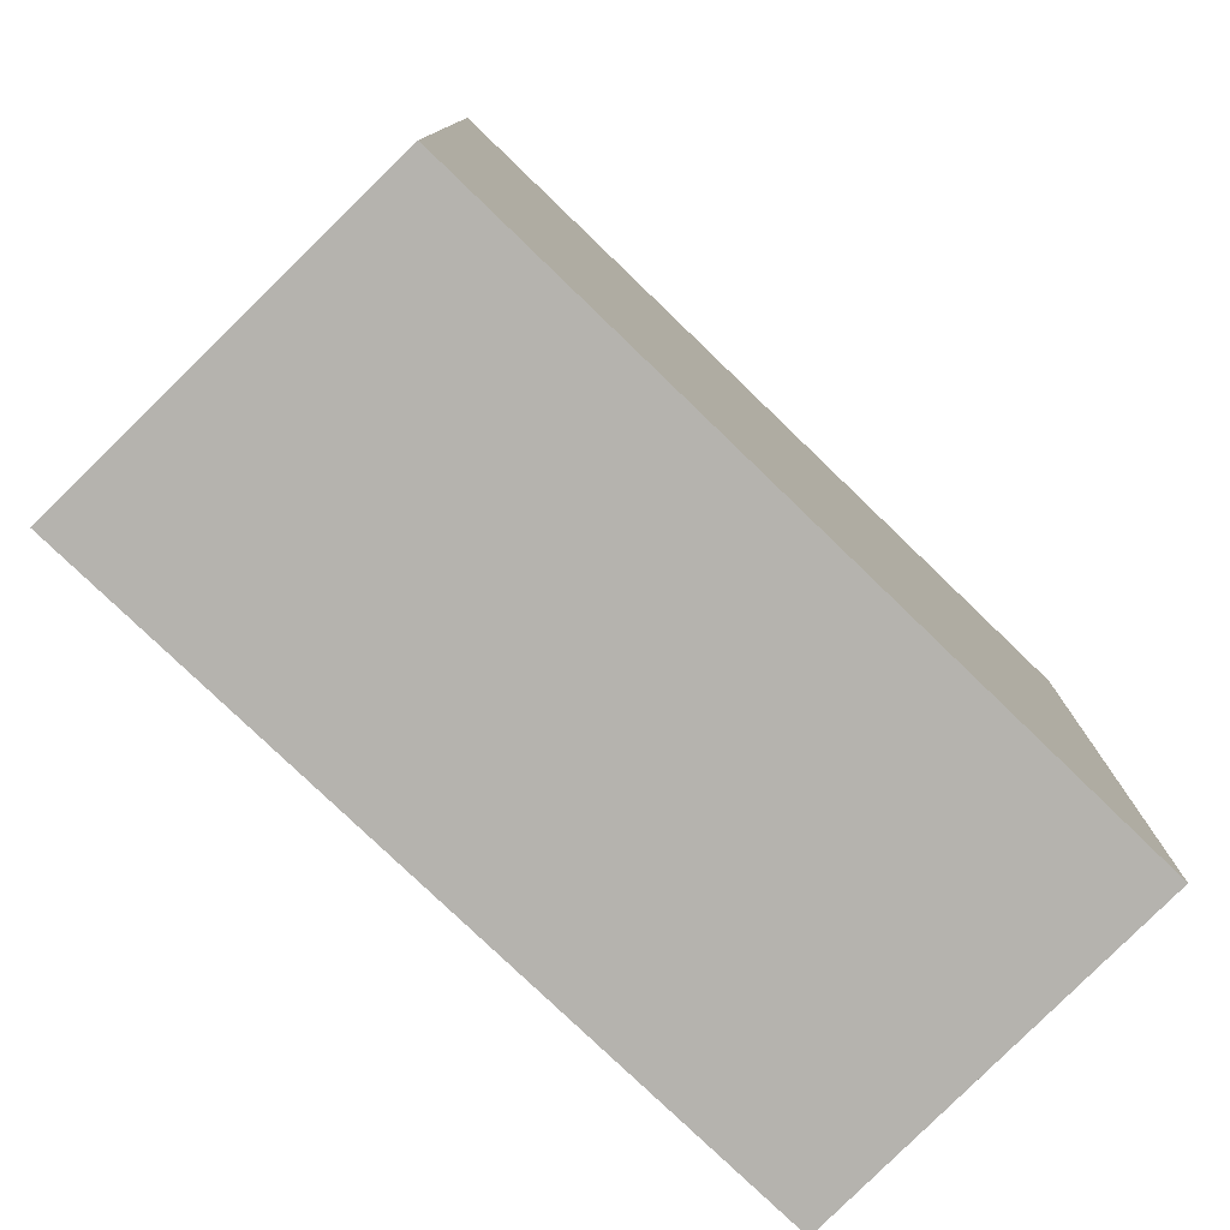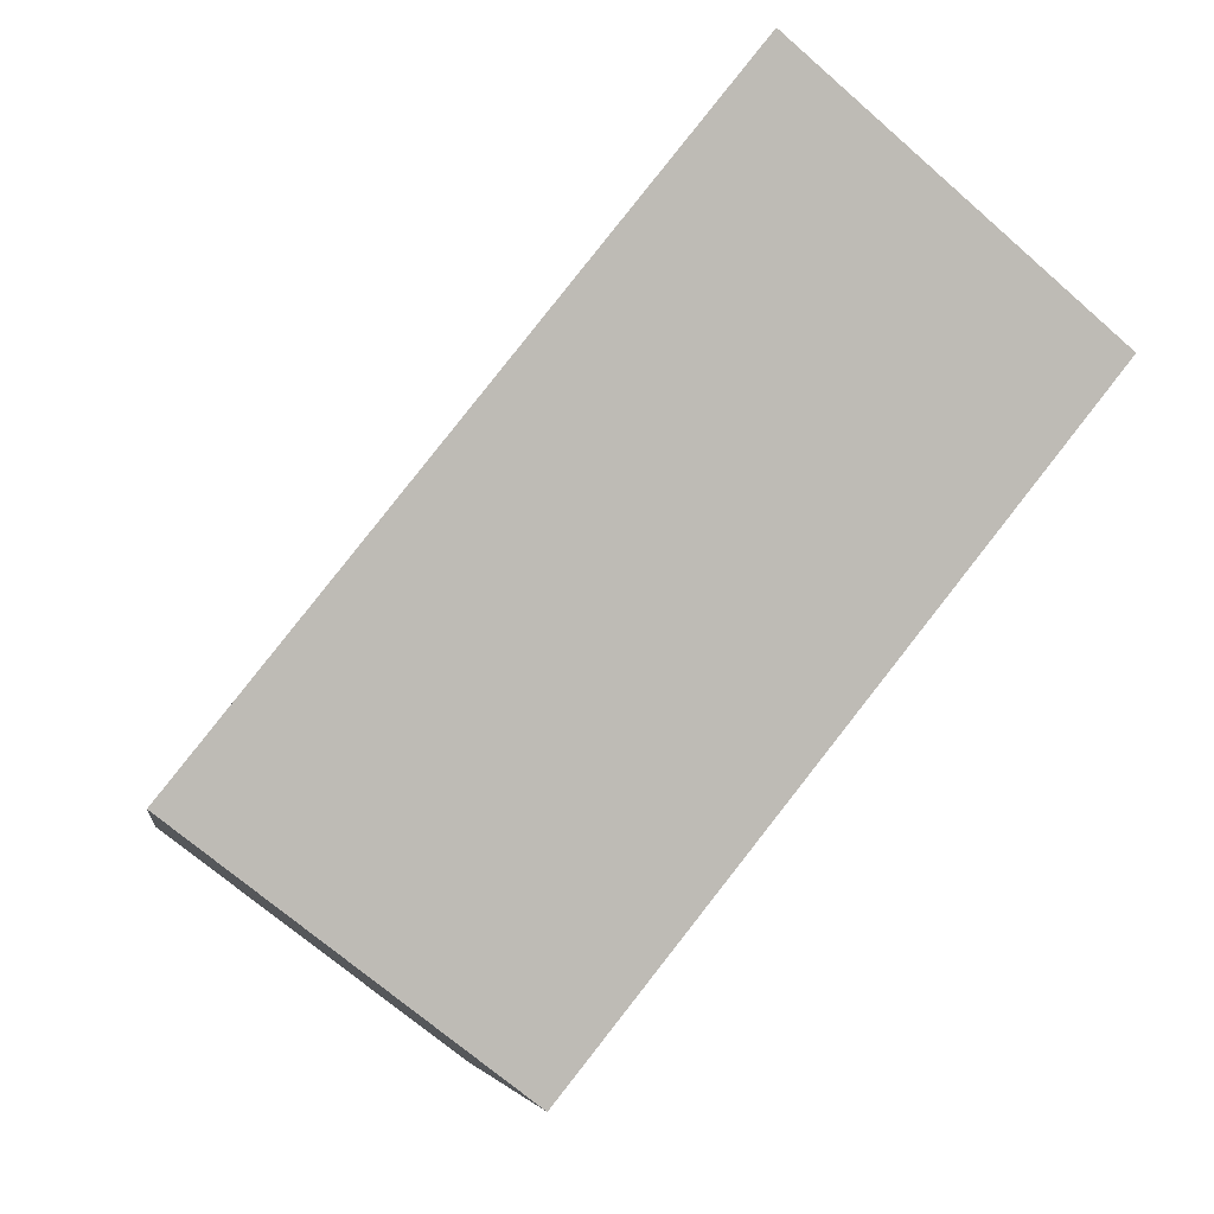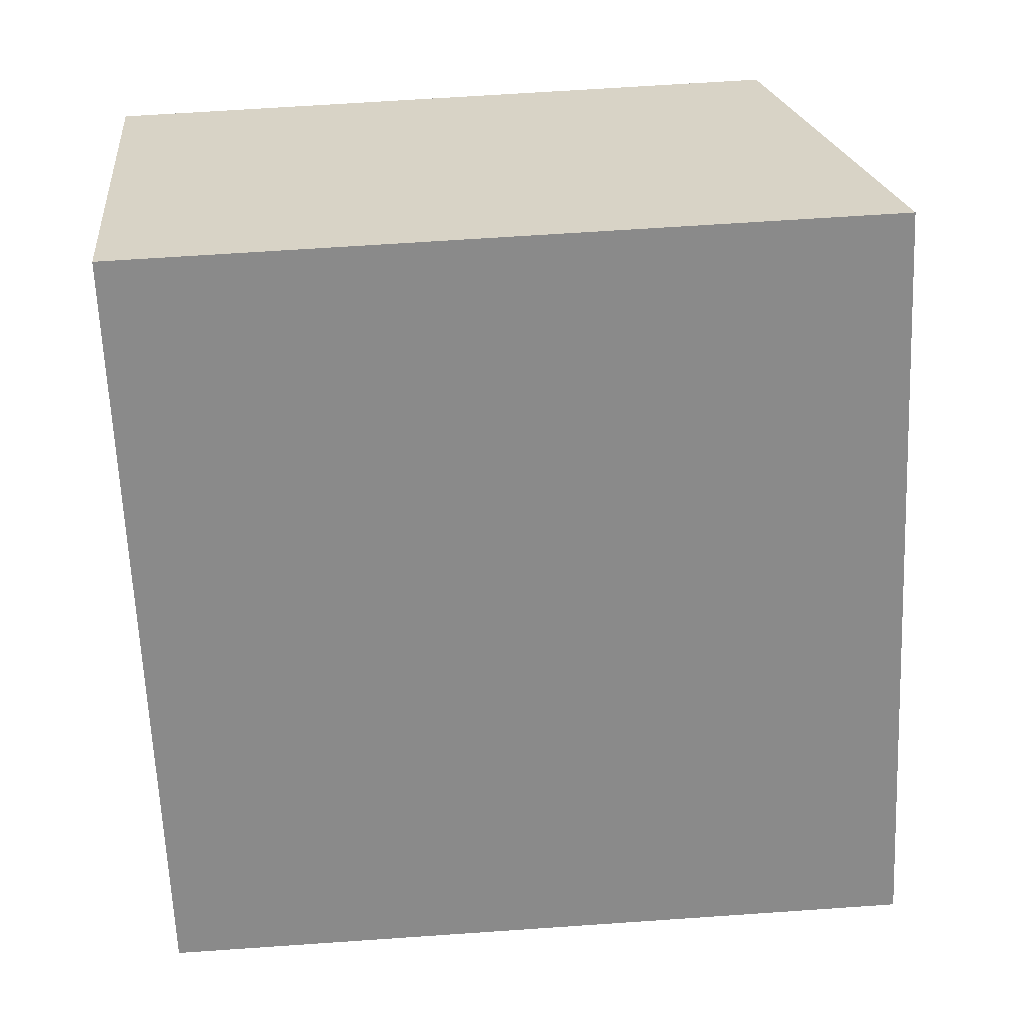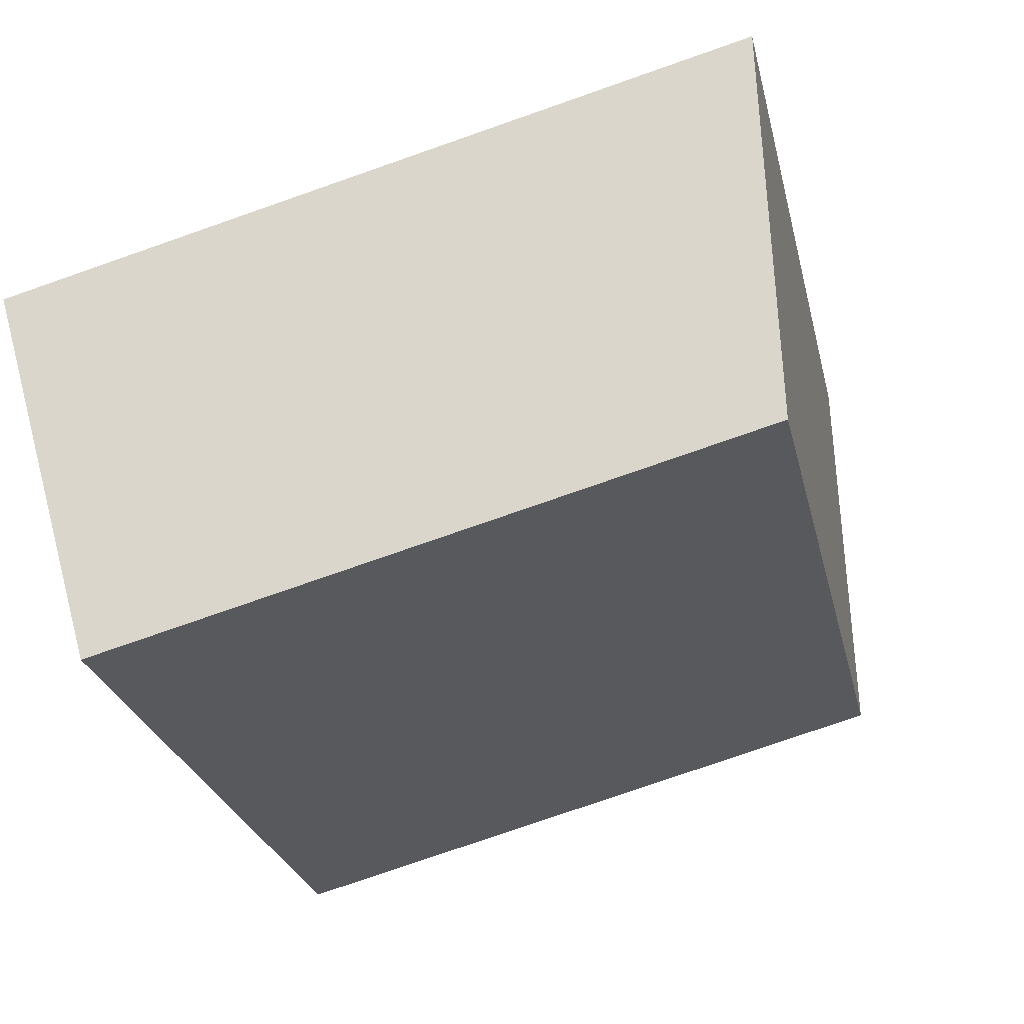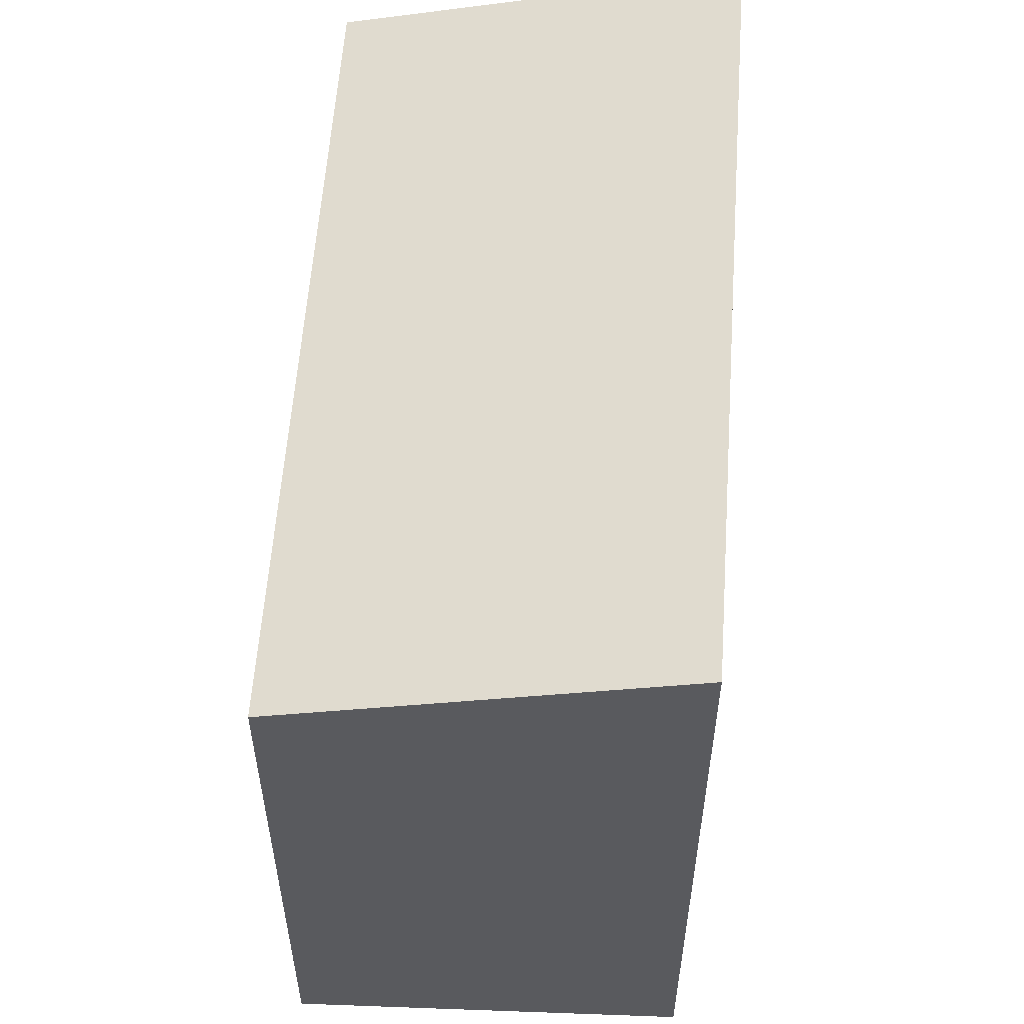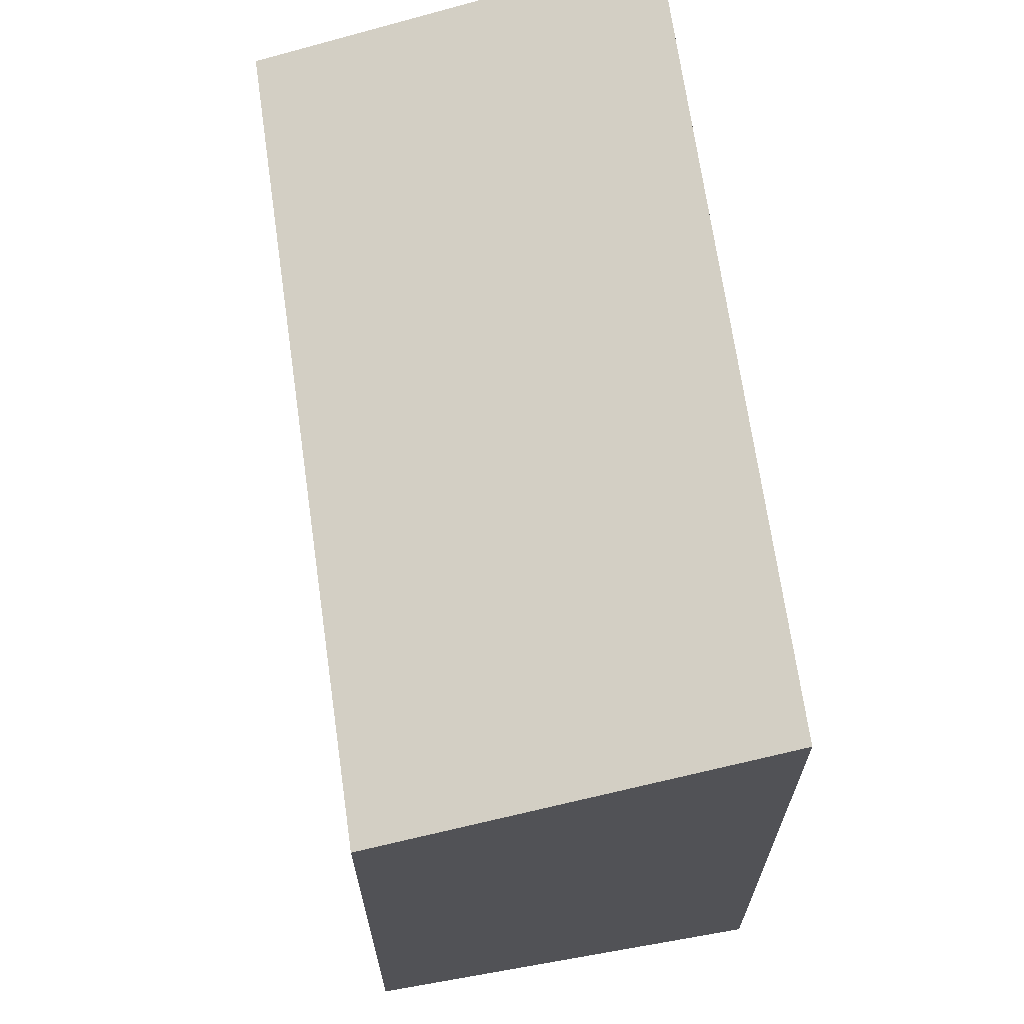
<metadata>
{"format":"obj","ext":"obj","renderer":"f3d","projection":"perspective","resolution":1024,"background":"white","views":[{"elev":-79.9,"azim":8.0,"up":"+Y"},{"elev":-5.2,"azim":172.0,"up":"+Z"},{"elev":64.8,"azim":86.0,"up":"+Z"},{"elev":-77.5,"azim":109.2,"up":"+Z"},{"elev":58.5,"azim":-34.2,"up":"+Y"},{"elev":69.6,"azim":-46.4,"up":"+Y"}]}
</metadata>
<code>
v  3.833 5.259 -4.823
v  2.507 5.986 1.847
v  6.287 5.975 -2.986
v  0 5.259 3.22e-16
v  6.287 1.828e-16 -2.986
v  3.833 2.953e-16 -4.823
v  0 0 0
v  2.507 -1.131e-16 1.847
g defaultobject
f 1 2 3
f 2 1 4
f 5 1 3
f 1 5 6
f 6 4 1
f 4 6 7
f 4 8 2
f 8 4 7
f 8 3 2
f 3 8 5
f 8 6 5
f 6 8 7

</code>
